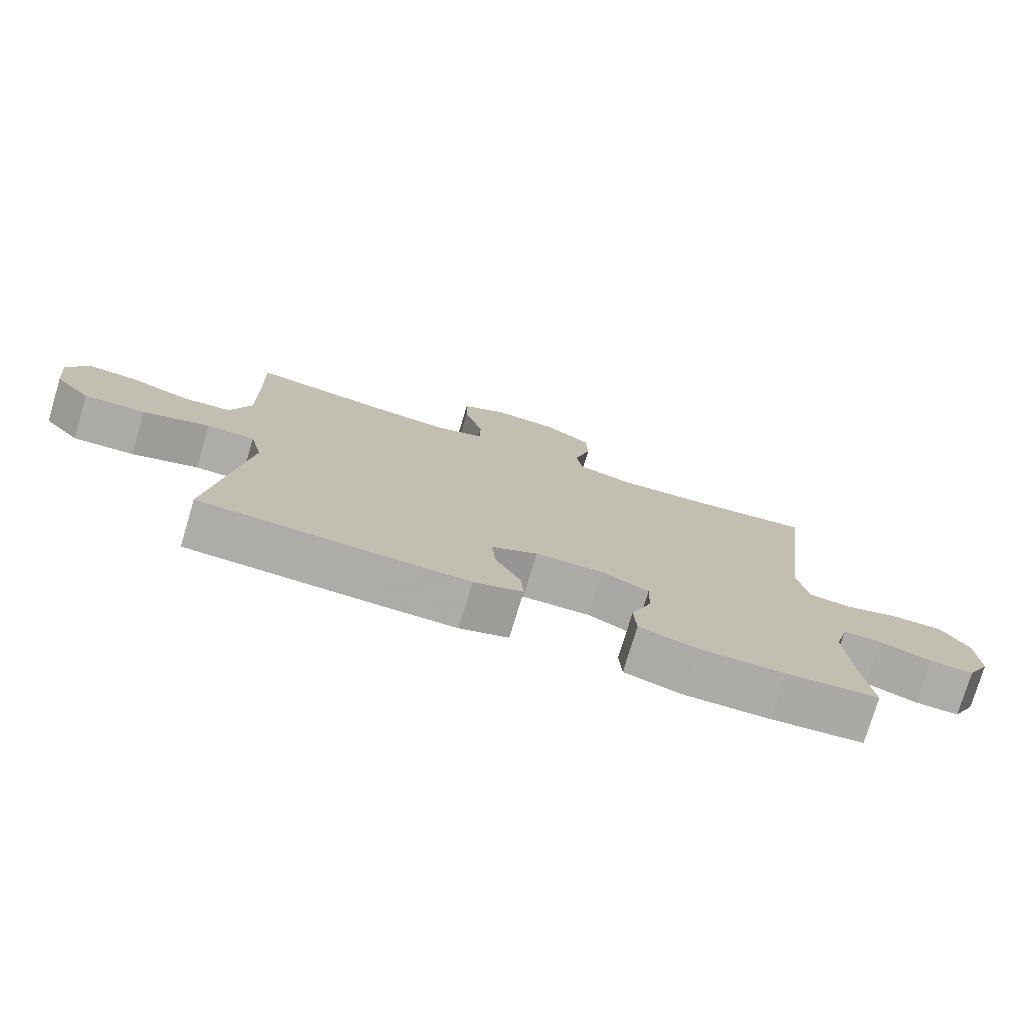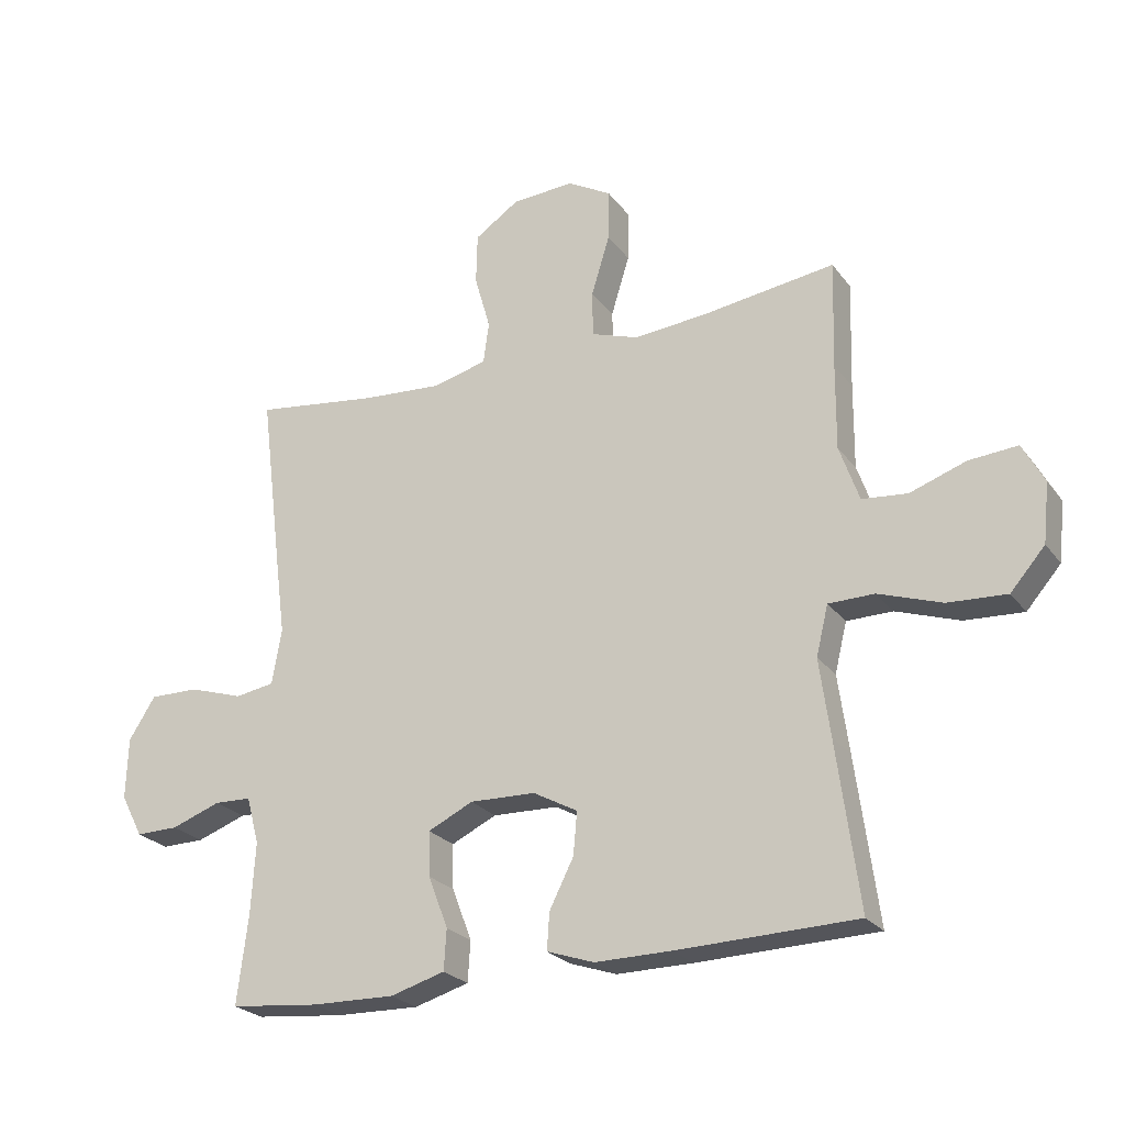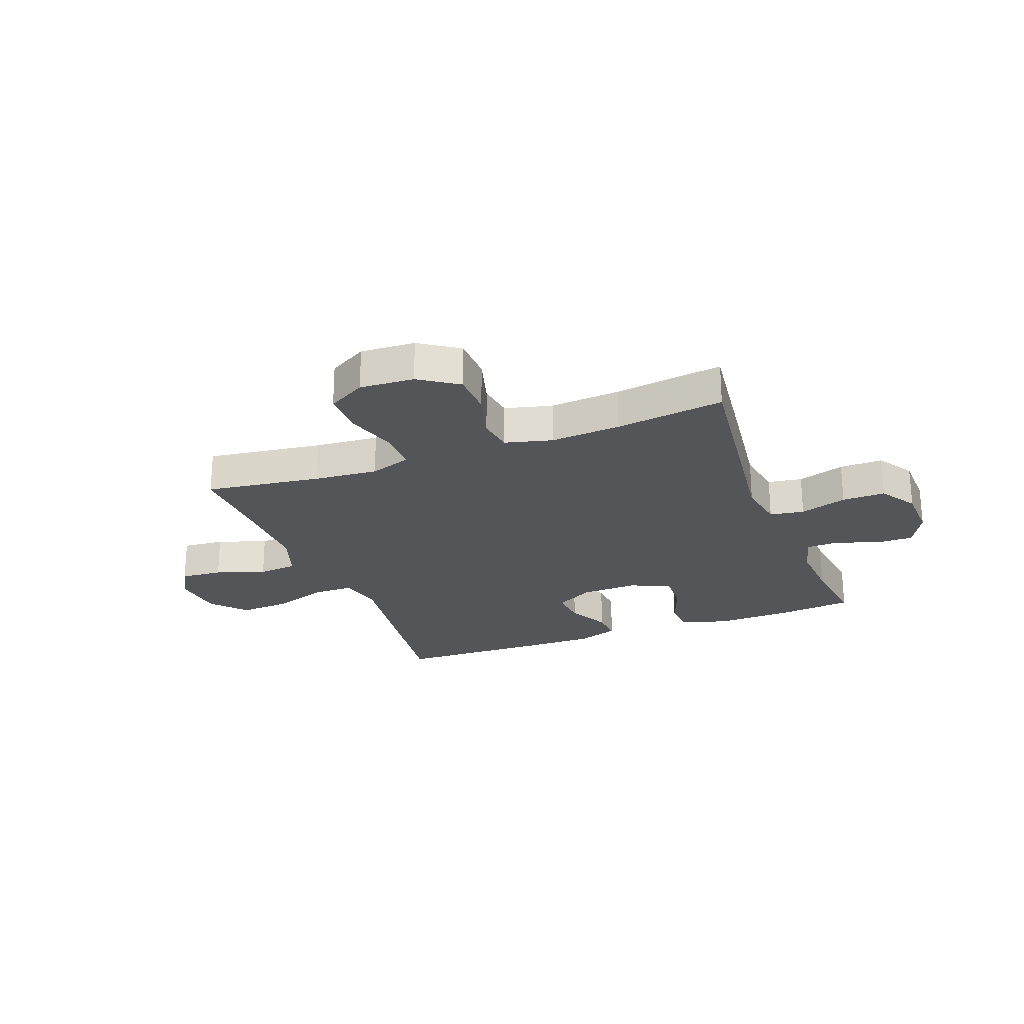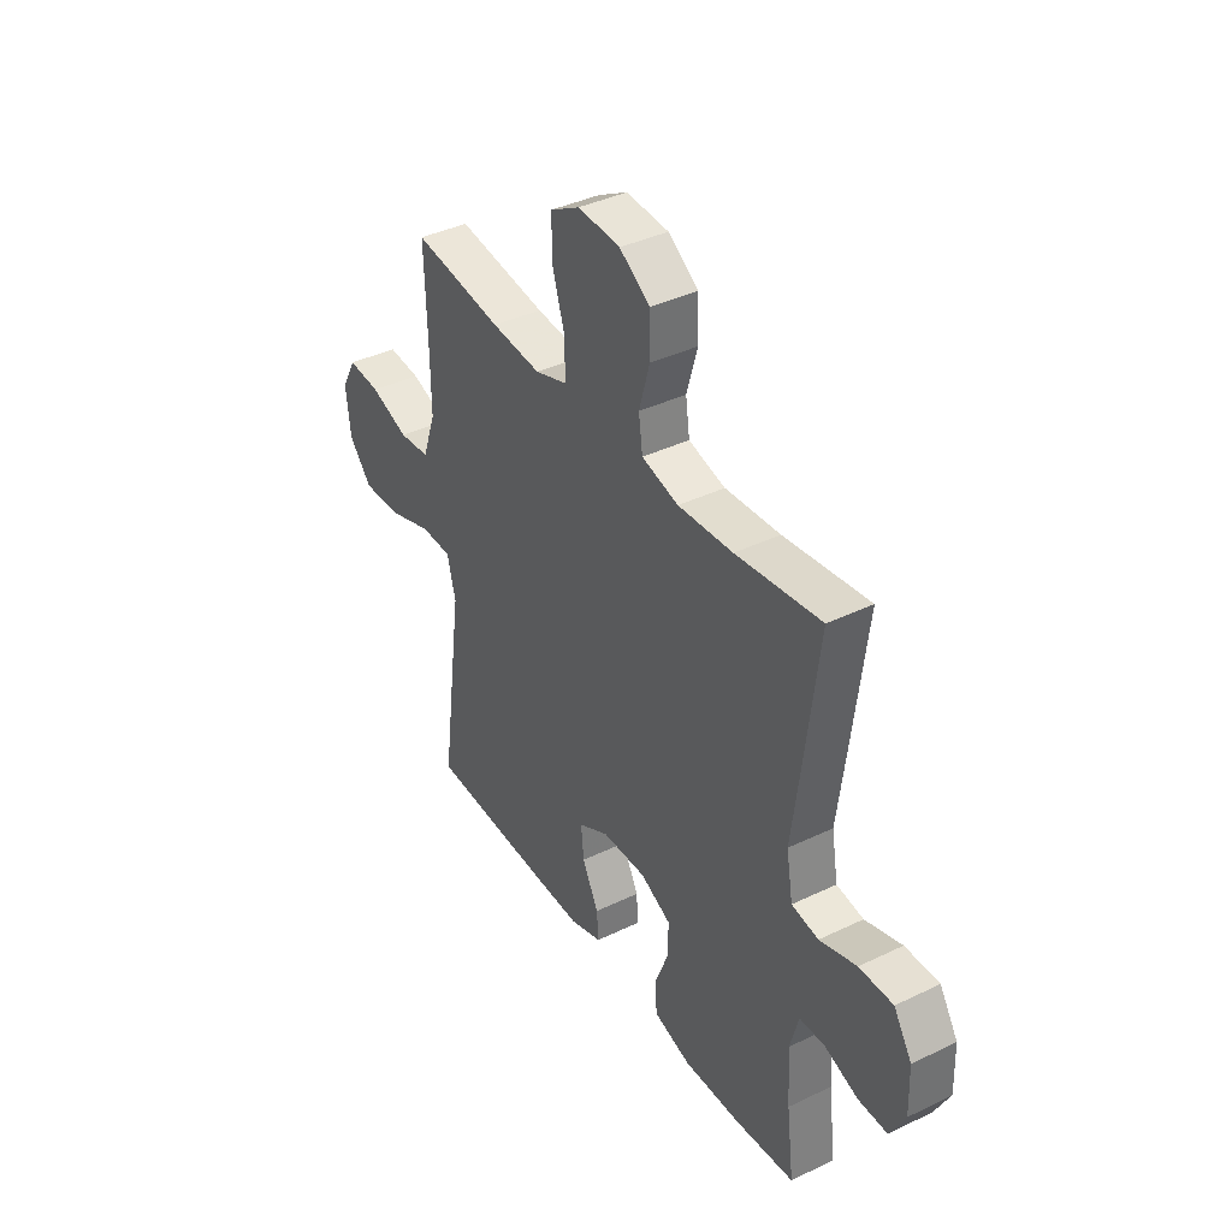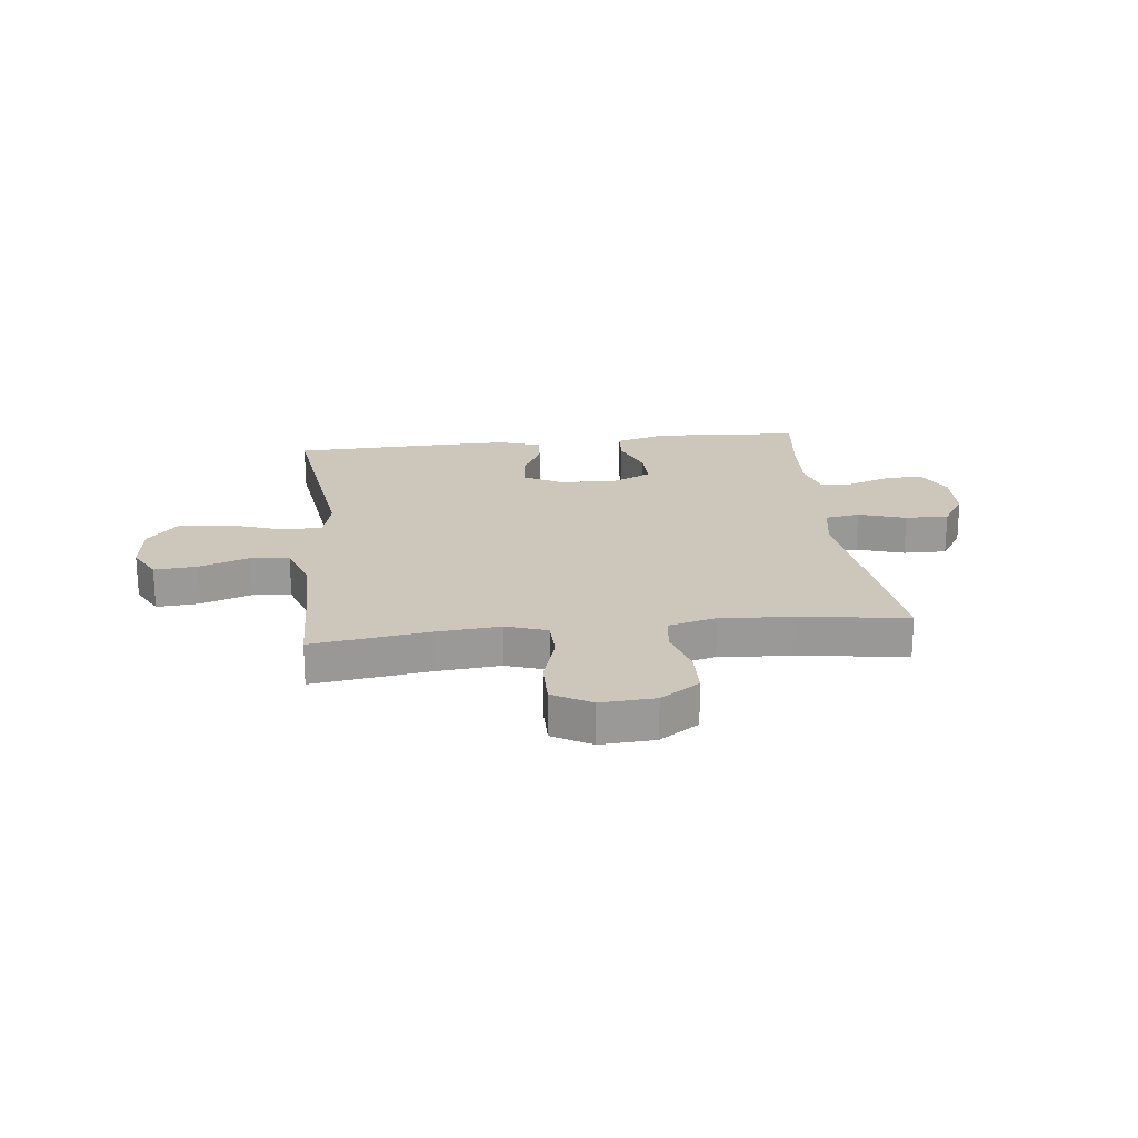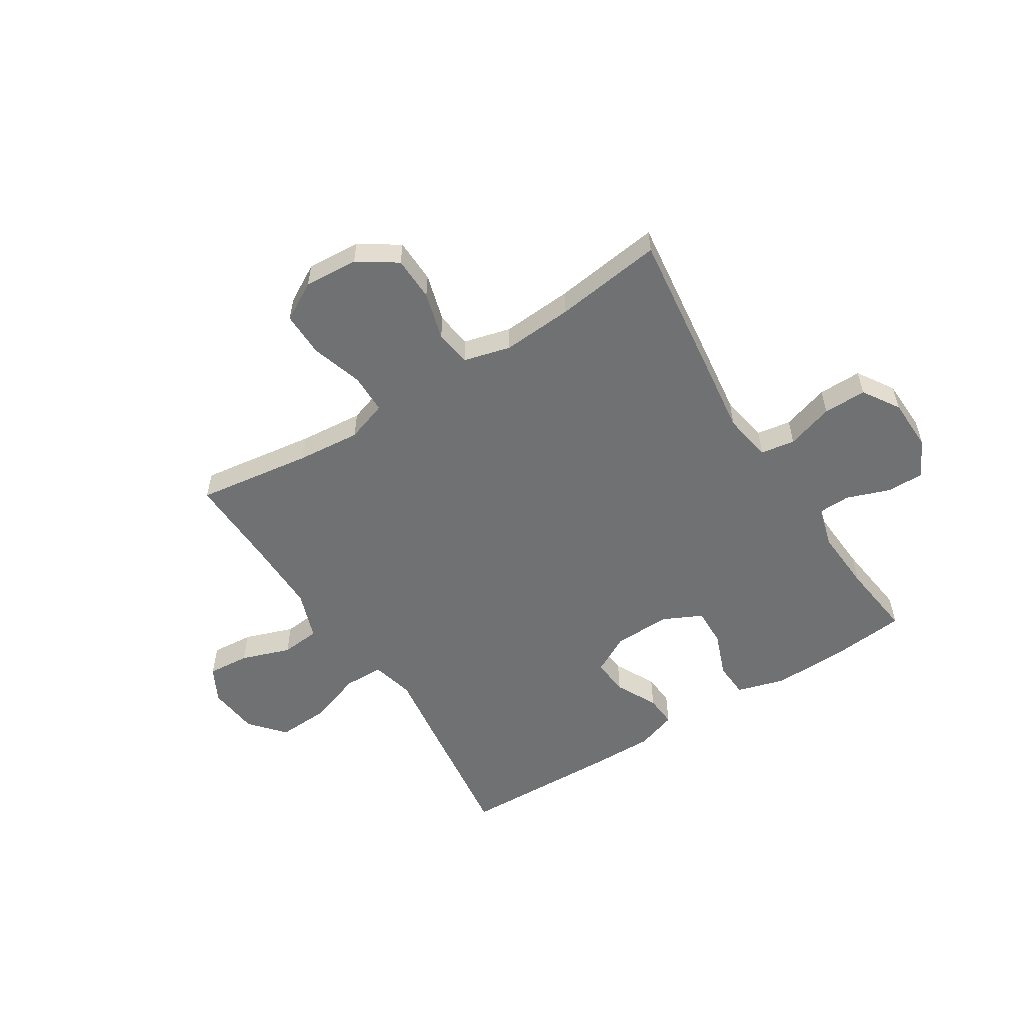
<metadata>
{"format":"obj","ext":"obj","renderer":"f3d","projection":"perspective","resolution":1024,"background":"white","views":[{"elev":-76.5,"azim":-16.7,"up":"+Z"},{"elev":-24.3,"azim":-152.5,"up":"+Z"},{"elev":-24.4,"azim":20.9,"up":"+Y"},{"elev":39.1,"azim":58.9,"up":"+Z"},{"elev":21.3,"azim":-6.4,"up":"+Y"},{"elev":-55.1,"azim":32.3,"up":"+Y"}]}
</metadata>
<code>
v 0.5 0.07 0.5
v 0.466 0.07 0.228
v 0.449 0.07 0.097
v 0.464 0.07 0.009
v 0.526 0.07 -0.001
v 0.611 0.07 0.026
v 0.689 0.07 0.027
v 0.731 0.07 -0.039
v 0.734 0.07 -0.135
v 0.699 0.07 -0.202
v 0.632 0.07 -0.201
v 0.554 0.07 -0.173
v 0.496 0.07 -0.175
v 0.476 0.07 -0.249
v 0.483 0.07 -0.363
v 0.5 0.07 -0.5
v 0.36 0.07 -0.514
v 0.229 0.07 -0.517
v 0.143 0.07 -0.492
v 0.139 0.07 -0.428
v 0.17 0.07 -0.347
v 0.172 0.07 -0.277
v 0.101 0.07 -0.243
v -0.002 0.07 -0.246
v -0.072 0.07 -0.284
v -0.066 0.07 -0.351
v -0.028 0.07 -0.426
v -0.024 0.07 -0.484
v -0.098 0.07 -0.509
v -0.218 0.07 -0.508
v -0.5 0.07 -0.5
v -0.465 0.07 -0.241
v -0.448 0.07 -0.119
v -0.467 0.07 -0.041
v -0.539 0.07 -0.04
v -0.639 0.07 -0.074
v -0.731 0.07 -0.079
v -0.785 0.07 -0.017
v -0.795 0.07 0.076
v -0.761 0.07 0.139
v -0.685 0.07 0.133
v -0.596 0.07 0.102
v -0.525 0.07 0.109
v -0.494 0.07 0.197
v -0.495 0.07 0.331
v -0.5 0.07 0.5
v -0.291 0.07 0.471
v -0.176 0.07 0.461
v -0.102 0.07 0.486
v -0.101 0.07 0.558
v -0.13 0.07 0.652
v -0.131 0.07 0.733
v -0.062 0.07 0.772
v 0.036 0.07 0.766
v 0.106 0.07 0.719
v 0.108 0.07 0.639
v 0.083 0.07 0.552
v 0.092 0.07 0.487
v 0.177 0.07 0.465
v 0.304 0.07 0.474
v 0.5 0 0.5
v 0.466 0 0.228
v 0.449 0 0.097
v 0.464 0 0.009
v 0.526 0 -0.001
v 0.611 0 0.026
v 0.689 0 0.027
v 0.731 0 -0.039
v 0.734 0 -0.135
v 0.699 0 -0.202
v 0.632 0 -0.201
v 0.554 0 -0.173
v 0.496 0 -0.175
v 0.476 0 -0.249
v 0.483 0 -0.363
v 0.5 0 -0.5
v 0.36 0 -0.514
v 0.229 0 -0.517
v 0.143 0 -0.492
v 0.139 0 -0.428
v 0.17 0 -0.347
v 0.172 0 -0.277
v 0.101 0 -0.243
v -0.002 0 -0.246
v -0.072 0 -0.284
v -0.066 0 -0.351
v -0.028 0 -0.426
v -0.024 0 -0.484
v -0.098 0 -0.509
v -0.218 0 -0.508
v -0.5 0 -0.5
v -0.465 0 -0.241
v -0.448 0 -0.119
v -0.467 0 -0.041
v -0.539 0 -0.04
v -0.639 0 -0.074
v -0.731 0 -0.079
v -0.785 0 -0.017
v -0.795 0 0.076
v -0.761 0 0.139
v -0.685 0 0.133
v -0.596 0 0.102
v -0.525 0 0.109
v -0.494 0 0.197
v -0.495 0 0.331
v -0.5 0 0.5
v -0.291 0 0.471
v -0.176 0 0.461
v -0.102 0 0.486
v -0.101 0 0.558
v -0.13 0 0.652
v -0.131 0 0.733
v -0.062 0 0.772
v 0.036 0 0.766
v 0.106 0 0.719
v 0.108 0 0.639
v 0.083 0 0.552
v 0.092 0 0.487
v 0.177 0 0.465
v 0.304 0 0.474
f 54 55 56 57
f 54 57 58
f 53 54 58
f 50 51 52 53
f 49 50 53 58
f 48 49 58 59
f 45 46 47
f 44 45 47 48
f 43 44 48 59
f 39 40 41 42
f 39 42 43
f 38 39 43
f 35 36 37 38
f 34 35 38 43
f 30 31 32 33
f 30 33 34
f 26 27 28 29
f 25 26 29 30
f 18 19 20 21
f 18 21 22
f 15 16 17 18
f 14 15 18 22
f 13 14 22 23
f 9 10 11 12
f 9 12 13
f 8 9 13
f 5 6 7 8
f 4 5 8 13
f 60 1 2 3
f 60 3 4
f 25 30 34 43
f 24 25 43 59
f 23 24 59 60
f 4 13 23 60
f 117 116 115 114
f 118 117 114
f 118 114 113
f 113 112 111 110
f 118 113 110 109
f 119 118 109 108
f 107 106 105
f 108 107 105 104
f 119 108 104 103
f 102 101 100 99
f 103 102 99
f 103 99 98
f 98 97 96 95
f 103 98 95 94
f 93 92 91 90
f 94 93 90
f 89 88 87 86
f 90 89 86 85
f 81 80 79 78
f 82 81 78
f 78 77 76 75
f 82 78 75 74
f 83 82 74 73
f 72 71 70 69
f 73 72 69
f 73 69 68
f 68 67 66 65
f 73 68 65 64
f 63 62 61 120
f 64 63 120
f 103 94 90 85
f 119 103 85 84
f 120 119 84 83
f 120 83 73 64
f 1 61 62 2
f 2 62 63 3
f 3 63 64 4
f 4 64 65 5
f 5 65 66 6
f 6 66 67 7
f 7 67 68 8
f 8 68 69 9
f 9 69 70 10
f 10 70 71 11
f 11 71 72 12
f 12 72 73 13
f 13 73 74 14
f 14 74 75 15
f 15 75 76 16
f 16 76 77 17
f 17 77 78 18
f 18 78 79 19
f 19 79 80 20
f 20 80 81 21
f 21 81 82 22
f 22 82 83 23
f 23 83 84 24
f 24 84 85 25
f 25 85 86 26
f 26 86 87 27
f 27 87 88 28
f 28 88 89 29
f 29 89 90 30
f 30 90 91 31
f 31 91 92 32
f 32 92 93 33
f 33 93 94 34
f 34 94 95 35
f 35 95 96 36
f 36 96 97 37
f 37 97 98 38
f 38 98 99 39
f 39 99 100 40
f 40 100 101 41
f 41 101 102 42
f 42 102 103 43
f 43 103 104 44
f 44 104 105 45
f 45 105 106 46
f 46 106 107 47
f 47 107 108 48
f 48 108 109 49
f 49 109 110 50
f 50 110 111 51
f 51 111 112 52
f 52 112 113 53
f 53 113 114 54
f 54 114 115 55
f 55 115 116 56
f 56 116 117 57
f 57 117 118 58
f 58 118 119 59
f 59 119 120 60
f 60 120 61 1

</code>
